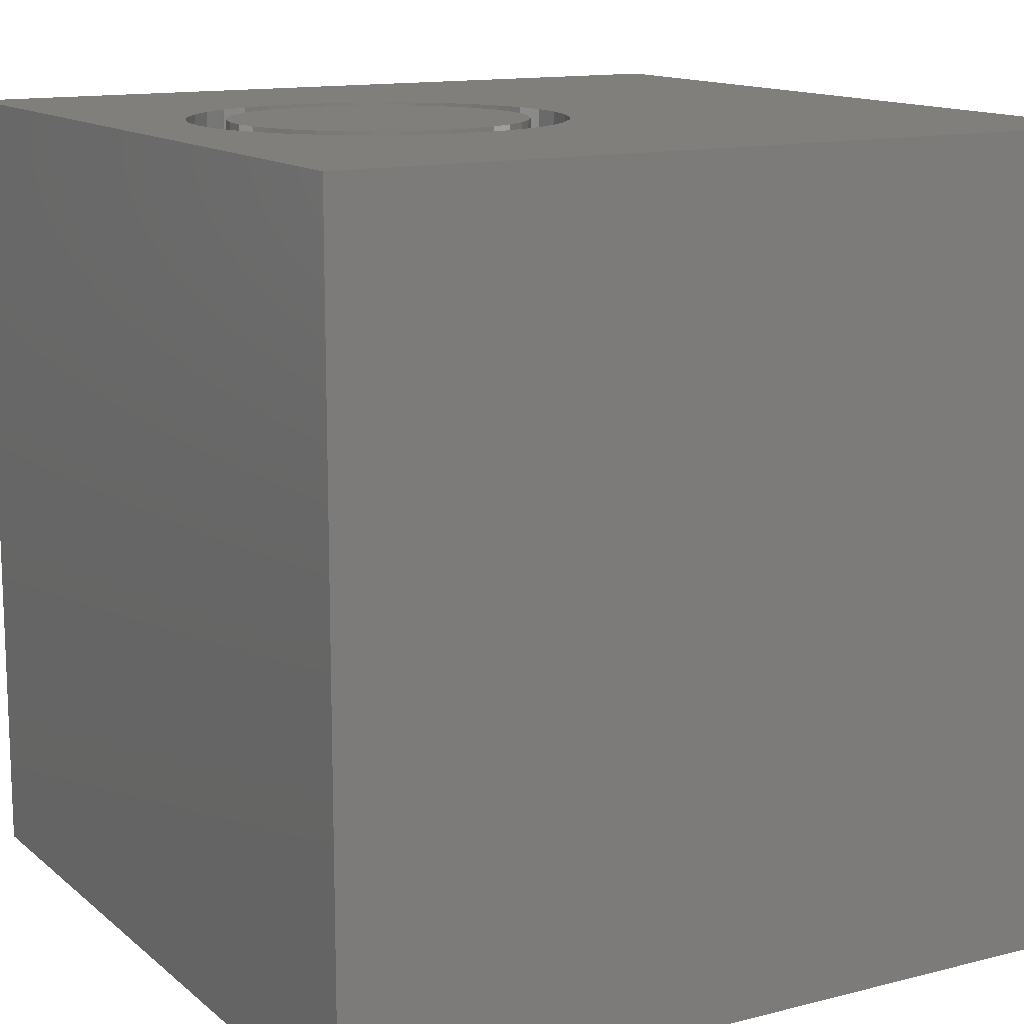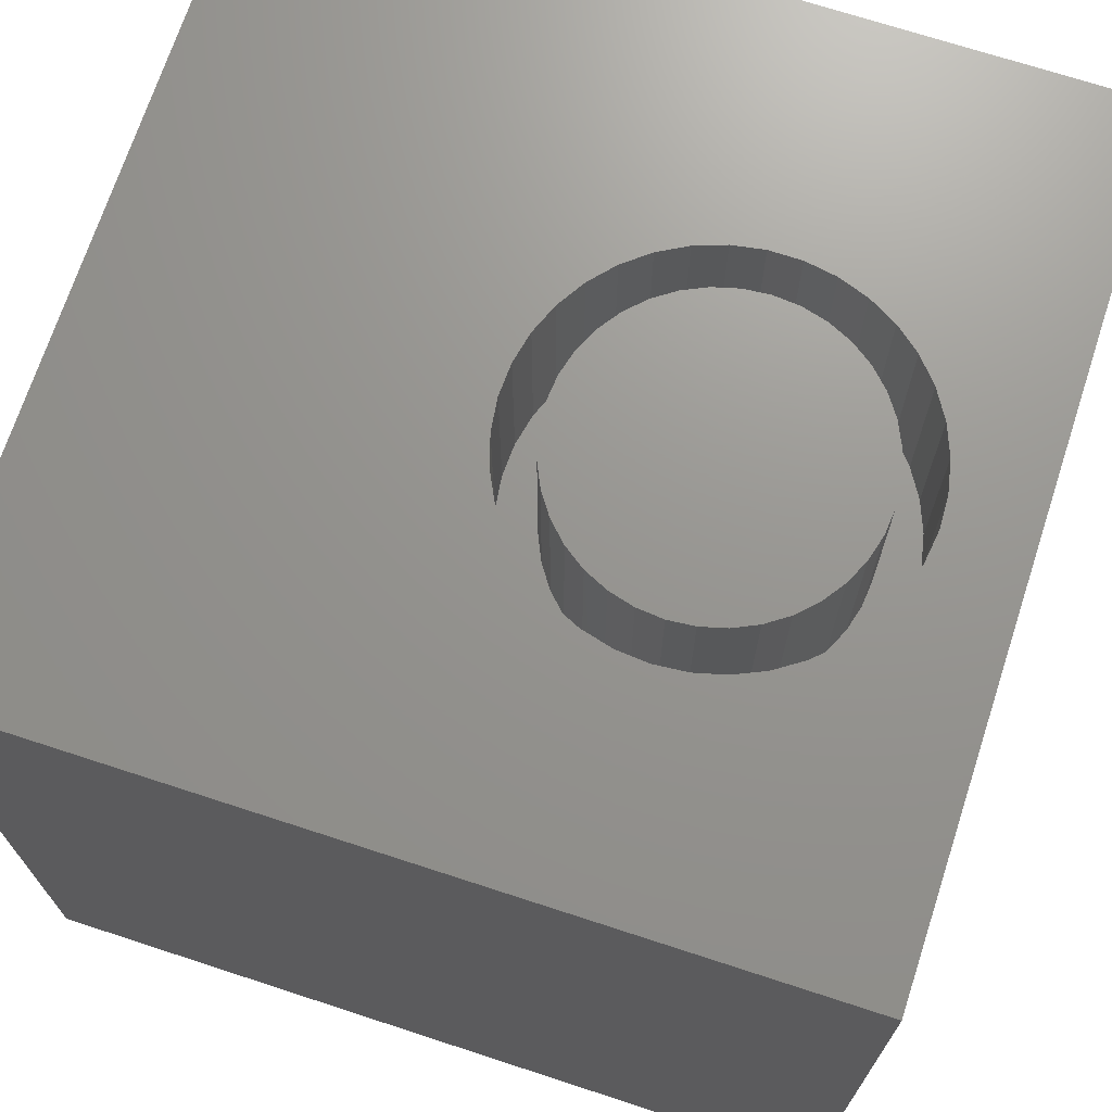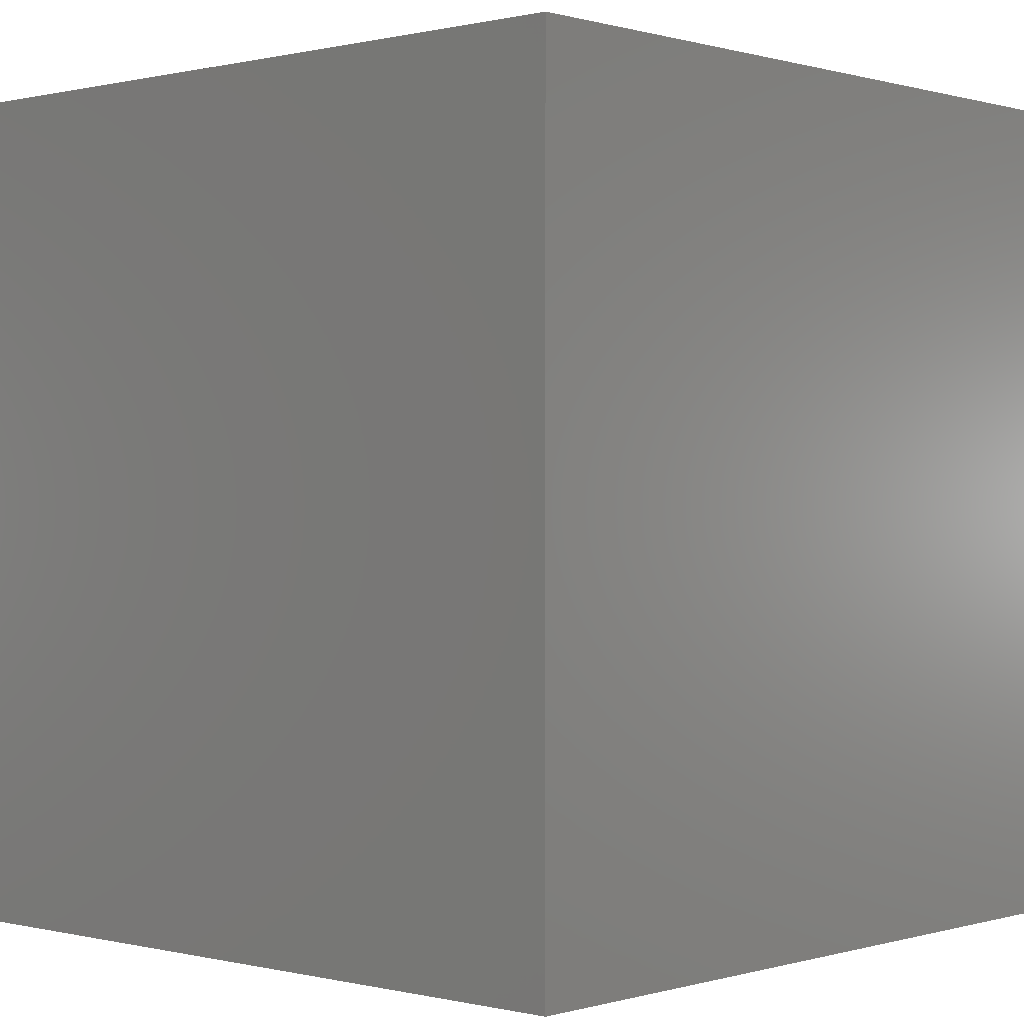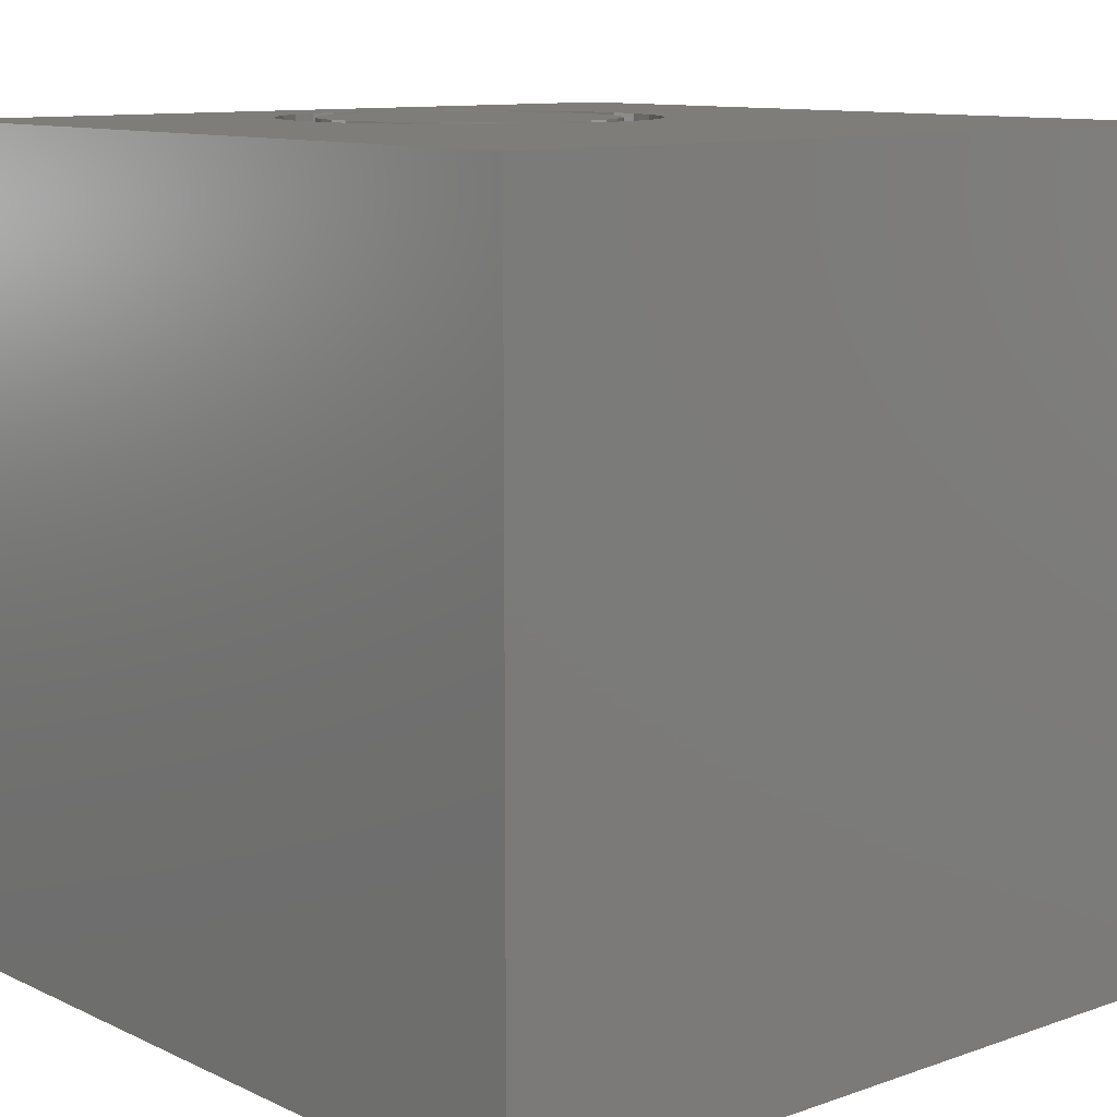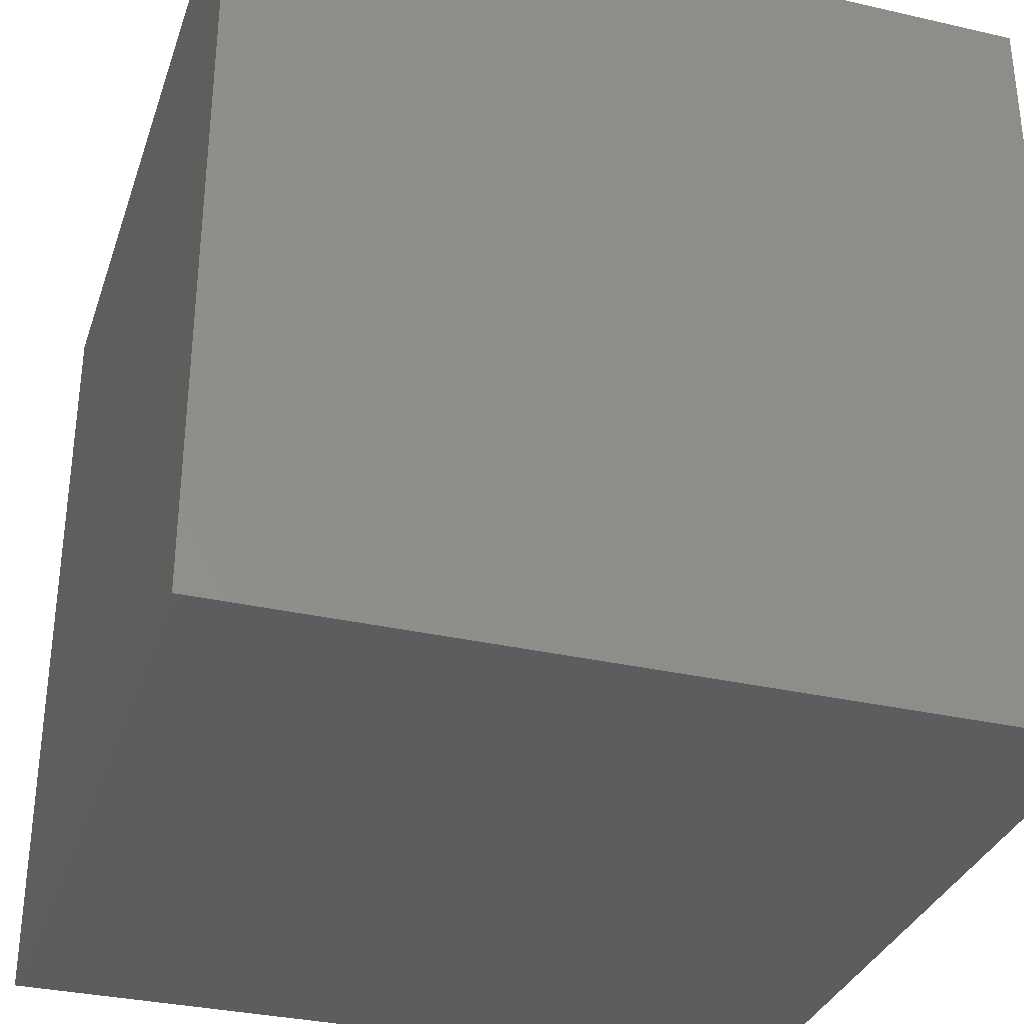
<metadata>
{"format":"stl","ext":"stl","renderer":"f3d","projection":"perspective","resolution":1024,"background":"white","views":[{"elev":13.3,"azim":-120.0,"up":"+Z"},{"elev":70.7,"azim":108.1,"up":"+Z"},{"elev":0.2,"azim":-137.7,"up":"+Z"},{"elev":10.7,"azim":-41.0,"up":"+Z"},{"elev":-33.0,"azim":-17.5,"up":"+Z"}]}
</metadata>
<code>
# stl→obj: 154 verts, 304 faces
v 0 10 10
v 0 10 0
v 0 0 10
v 0 0 0
v 4.476 4.569 10
v 4.116 4.713 10
v 7.395 6.366 10
v 10 0 10
v 7.428 6.752 10
v 10 10 10
v 7.395 7.138 10
v 5.996 4.634 10
v 5.625 4.52 10
v 5.241 4.471 10
v 4.854 4.487 10
v 7.297 5.992 10
v 7.138 5.639 10
v 6.921 5.318 10
v 6.653 5.038 10
v 6.342 4.808 10
v 3.787 4.916 10
v 3.496 5.172 10
v 3.253 5.474 10
v 5.996 8.871 10
v 6.342 8.697 10
v 6.653 8.467 10
v 6.921 8.187 10
v 7.138 7.866 10
v 7.297 7.513 10
v 2.869 6.946 10
v 2.935 7.328 10
v 3.496 8.332 10
v 3.787 8.588 10
v 4.116 8.791 10
v 4.476 8.936 10
v 4.854 9.017 10
v 5.241 9.034 10
v 5.625 8.985 10
v 3.064 5.812 10
v 2.935 6.177 10
v 2.869 6.559 10
v 3.064 7.693 10
v 3.253 8.031 10
v 10 10 0
v 10 0 0
v 7.395 6.366 7.78
v 7.428 6.752 7.78
v 7.395 7.138 7.78
v 7.297 7.513 7.78
v 7.138 7.866 7.78
v 6.921 8.187 7.78
v 6.653 8.467 7.78
v 6.342 8.697 7.78
v 5.996 8.871 7.78
v 5.625 8.985 7.78
v 5.241 9.034 7.78
v 4.854 9.017 7.78
v 4.476 8.936 7.78
v 4.116 8.791 7.78
v 3.787 8.588 7.78
v 3.496 8.332 7.78
v 3.253 8.031 7.78
v 3.064 7.693 7.78
v 2.935 7.328 7.78
v 2.869 6.946 7.78
v 2.869 6.559 7.78
v 2.935 6.177 7.78
v 3.064 5.812 7.78
v 3.253 5.474 7.78
v 3.496 5.172 7.78
v 3.787 4.916 7.78
v 4.116 4.713 7.78
v 4.476 4.569 7.78
v 4.854 4.487 7.78
v 5.241 4.471 7.78
v 5.625 4.52 7.78
v 5.996 4.634 7.78
v 6.342 4.808 7.78
v 6.653 5.038 7.78
v 6.921 5.318 7.78
v 7.138 5.639 7.78
v 7.297 5.992 7.78
v 3.36 7.067 7.78
v 3.333 6.752 7.78
v 3.36 6.438 7.78
v 3.442 6.133 7.78
v 3.575 5.846 7.78
v 3.756 5.588 7.78
v 3.98 5.364 7.78
v 4.238 5.183 7.78
v 4.525 5.05 7.78
v 4.83 4.968 7.78
v 5.144 4.941 7.78
v 5.459 4.968 7.78
v 5.764 5.05 7.78
v 6.05 5.183 7.78
v 6.309 5.364 7.78
v 6.532 5.588 7.78
v 6.714 5.846 7.78
v 6.847 6.133 7.78
v 6.929 6.438 7.78
v 6.956 6.752 7.78
v 6.929 7.067 7.78
v 6.847 7.372 7.78
v 6.714 7.658 7.78
v 6.532 7.917 7.78
v 6.309 8.14 7.78
v 6.05 8.321 7.78
v 5.764 8.455 7.78
v 5.459 8.537 7.78
v 5.144 8.564 7.78
v 4.83 8.537 7.78
v 4.525 8.455 7.78
v 4.238 8.321 7.78
v 3.98 8.14 7.78
v 3.756 7.917 7.78
v 3.575 7.658 7.78
v 3.442 7.372 7.78
v 6.956 6.752 10
v 6.929 6.438 10
v 6.847 6.133 10
v 6.714 5.846 10
v 6.532 5.588 10
v 6.309 5.364 10
v 6.05 5.183 10
v 5.764 5.05 10
v 5.459 4.968 10
v 5.144 4.941 10
v 4.83 4.968 10
v 4.525 5.05 10
v 4.238 5.183 10
v 3.98 5.364 10
v 3.756 5.588 10
v 3.575 5.846 10
v 3.442 6.133 10
v 3.36 6.438 10
v 3.333 6.752 10
v 3.36 7.067 10
v 3.442 7.372 10
v 3.575 7.658 10
v 3.756 7.917 10
v 3.98 8.14 10
v 4.238 8.321 10
v 4.525 8.455 10
v 4.83 8.537 10
v 5.144 8.564 10
v 5.459 8.537 10
v 5.764 8.455 10
v 6.05 8.321 10
v 6.309 8.14 10
v 6.532 7.917 10
v 6.714 7.658 10
v 6.847 7.372 10
v 6.929 7.067 10
f 1 2 3
f 3 2 4
f 5 6 3
f 7 8 9
f 9 8 10
f 9 10 11
f 12 13 8
f 8 13 14
f 8 14 3
f 3 14 15
f 3 15 5
f 7 16 8
f 8 16 17
f 8 17 18
f 18 19 8
f 8 19 20
f 8 20 12
f 6 21 3
f 3 21 22
f 3 22 23
f 24 25 10
f 10 25 26
f 10 26 27
f 27 28 10
f 10 28 29
f 10 29 11
f 1 30 31
f 32 33 1
f 1 33 34
f 1 34 35
f 35 36 1
f 1 36 37
f 1 37 10
f 10 37 38
f 10 38 24
f 23 39 3
f 3 39 40
f 3 40 1
f 1 40 41
f 1 41 30
f 31 42 1
f 1 42 43
f 1 43 32
f 44 10 45
f 45 10 8
f 2 44 4
f 4 44 45
f 10 44 1
f 1 44 2
f 45 8 4
f 4 8 3
f 46 9 47
f 47 9 11
f 47 11 48
f 48 11 29
f 48 29 49
f 49 29 28
f 49 28 50
f 50 28 27
f 50 27 51
f 51 27 26
f 51 26 52
f 52 26 25
f 52 25 53
f 53 25 24
f 53 24 54
f 54 24 38
f 54 38 55
f 55 38 37
f 55 37 56
f 56 37 36
f 56 36 57
f 57 36 35
f 57 35 58
f 58 35 34
f 58 34 59
f 59 34 33
f 59 33 60
f 60 33 32
f 60 32 61
f 61 32 43
f 61 43 62
f 62 43 42
f 62 42 63
f 63 42 31
f 63 31 64
f 64 31 30
f 64 30 65
f 65 30 41
f 65 41 66
f 66 41 40
f 66 40 67
f 67 40 39
f 67 39 68
f 68 39 23
f 68 23 69
f 69 23 22
f 69 22 70
f 70 22 21
f 70 21 71
f 71 21 6
f 71 6 72
f 72 6 5
f 72 5 73
f 73 5 15
f 73 15 74
f 74 15 14
f 74 14 75
f 75 14 13
f 75 13 76
f 76 13 12
f 76 12 77
f 77 12 20
f 77 20 78
f 78 20 19
f 78 19 79
f 79 19 18
f 79 18 80
f 80 18 17
f 80 17 81
f 81 17 16
f 81 16 82
f 82 16 7
f 82 7 46
f 46 7 9
f 63 64 83
f 83 64 65
f 83 65 84
f 84 65 66
f 84 66 85
f 85 66 67
f 85 67 86
f 86 67 68
f 86 68 87
f 87 68 69
f 87 69 88
f 88 69 70
f 88 70 89
f 89 70 71
f 89 71 90
f 90 71 72
f 90 72 91
f 91 72 73
f 91 73 92
f 92 73 74
f 92 74 93
f 93 74 75
f 93 75 94
f 94 75 76
f 94 76 95
f 95 76 77
f 95 77 96
f 96 77 78
f 96 78 97
f 97 78 79
f 97 79 98
f 98 79 80
f 98 80 99
f 99 80 81
f 99 81 100
f 100 81 82
f 100 82 101
f 101 82 46
f 101 46 102
f 102 46 47
f 102 47 103
f 103 47 48
f 103 48 104
f 104 48 49
f 104 49 105
f 105 49 50
f 105 50 106
f 106 50 51
f 106 51 107
f 107 51 52
f 107 52 108
f 108 52 53
f 108 53 109
f 109 53 54
f 109 54 110
f 110 54 55
f 110 55 111
f 111 55 56
f 111 56 112
f 112 56 57
f 112 57 113
f 113 57 58
f 113 58 114
f 114 58 59
f 114 59 115
f 115 59 60
f 115 60 116
f 116 60 61
f 116 61 117
f 117 61 62
f 117 62 118
f 118 62 63
f 118 63 83
f 103 119 102
f 102 119 120
f 102 120 101
f 101 120 121
f 101 121 100
f 100 121 122
f 100 122 99
f 99 122 123
f 99 123 98
f 98 123 124
f 98 124 97
f 97 124 125
f 97 125 96
f 96 125 126
f 96 126 95
f 95 126 127
f 95 127 94
f 94 127 128
f 94 128 93
f 93 128 129
f 93 129 92
f 92 129 130
f 92 130 91
f 91 130 131
f 91 131 90
f 90 131 132
f 90 132 89
f 89 132 133
f 89 133 88
f 88 133 134
f 88 134 87
f 87 134 135
f 87 135 86
f 86 135 136
f 86 136 85
f 85 136 137
f 85 137 84
f 84 137 138
f 84 138 83
f 83 138 139
f 83 139 118
f 118 139 140
f 118 140 117
f 117 140 141
f 117 141 116
f 116 141 142
f 116 142 115
f 115 142 143
f 115 143 114
f 114 143 144
f 114 144 113
f 113 144 145
f 113 145 112
f 112 145 146
f 112 146 111
f 111 146 147
f 111 147 110
f 110 147 148
f 110 148 109
f 109 148 149
f 109 149 108
f 108 149 150
f 108 150 107
f 107 150 151
f 107 151 106
f 106 151 152
f 106 152 105
f 105 152 153
f 105 153 104
f 104 153 154
f 104 154 103
f 103 154 119
f 147 146 131
f 139 138 131
f 131 143 142
f 130 129 149
f 149 129 128
f 120 119 154
f 128 127 149
f 149 127 126
f 149 126 150
f 150 126 151
f 130 149 131
f 131 149 148
f 131 148 147
f 146 145 131
f 131 145 144
f 131 144 143
f 120 154 121
f 121 154 153
f 121 153 152
f 138 137 131
f 131 137 136
f 131 136 135
f 135 134 131
f 131 134 133
f 131 133 132
f 151 126 152
f 152 126 125
f 152 125 124
f 124 123 152
f 152 123 122
f 152 122 121
f 142 141 131
f 131 141 140
f 131 140 139

</code>
